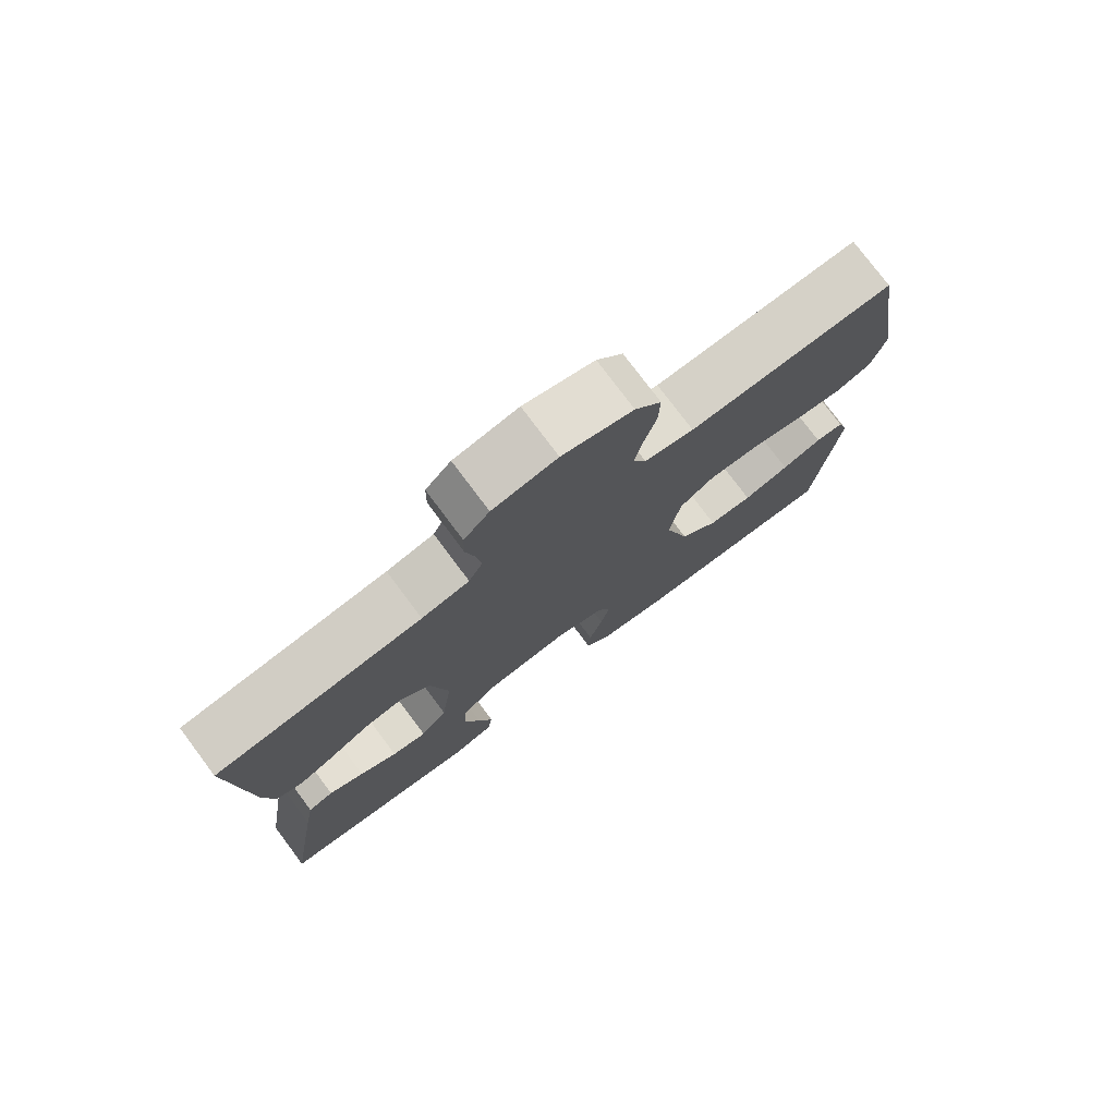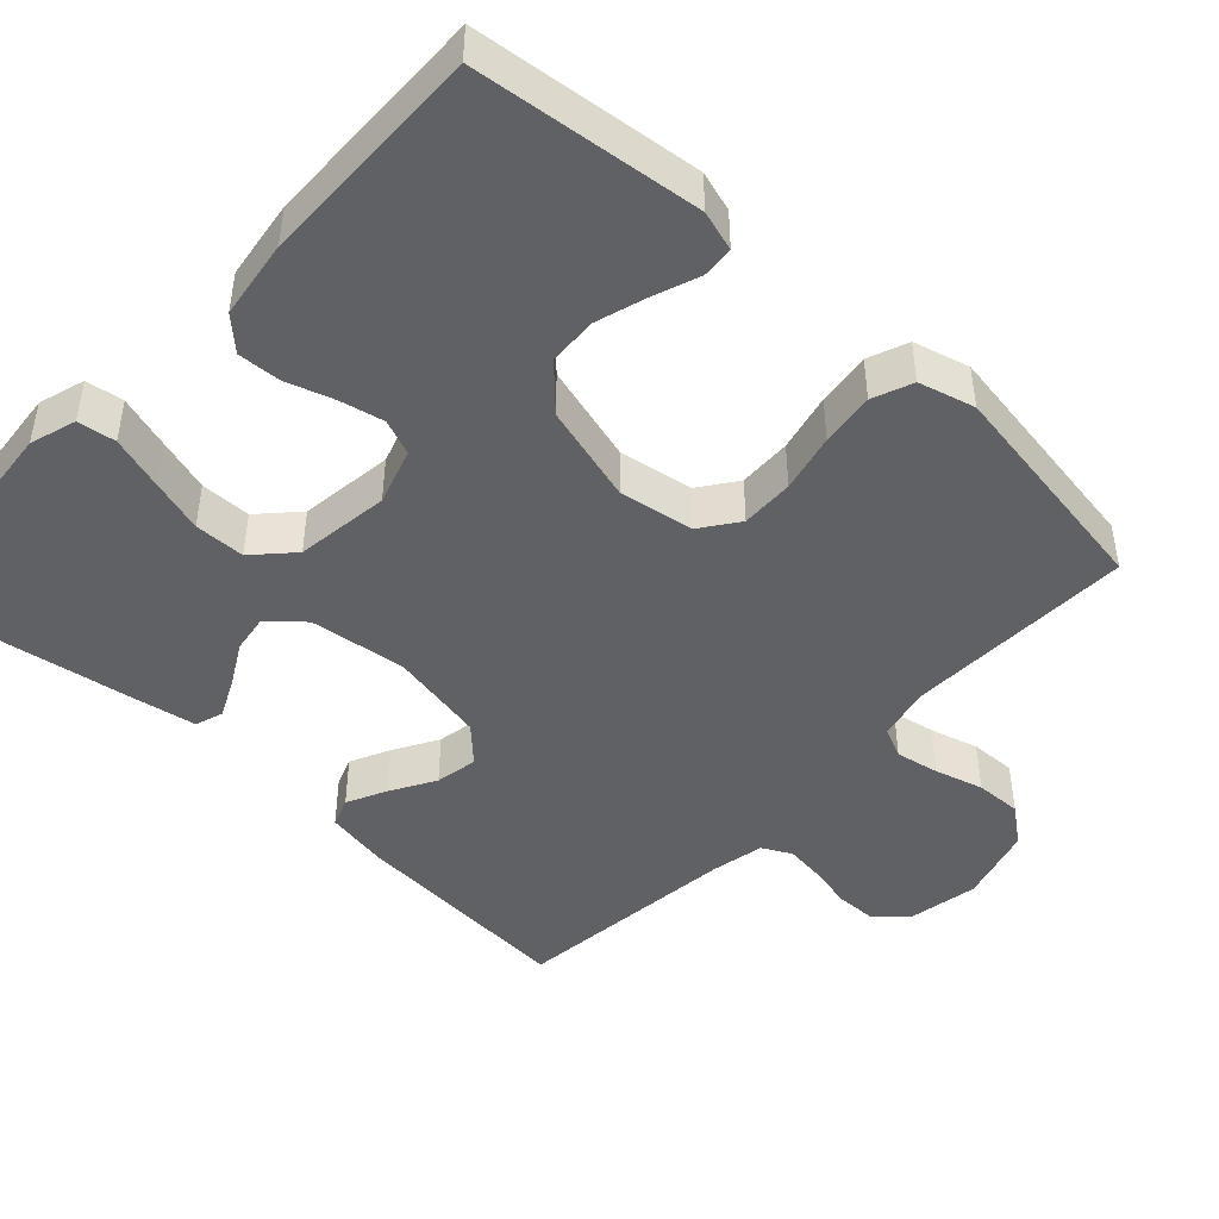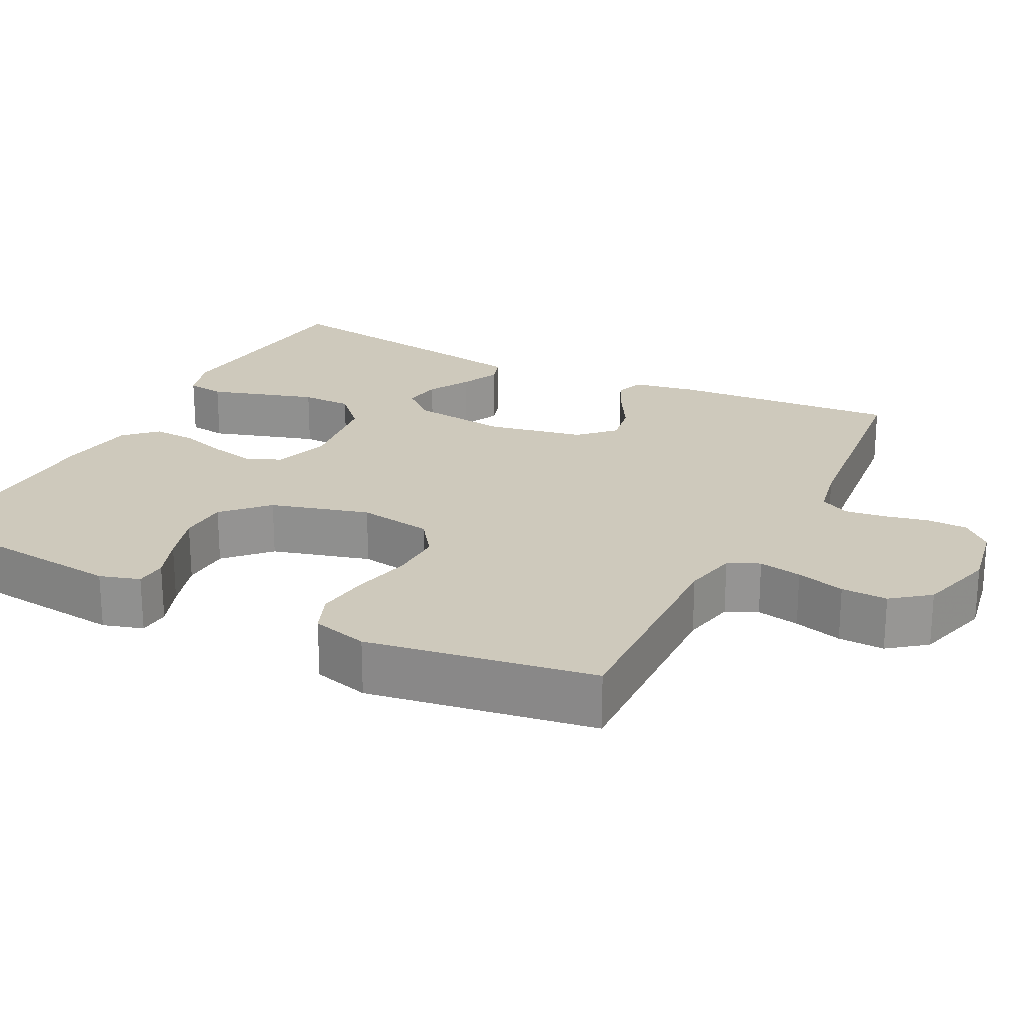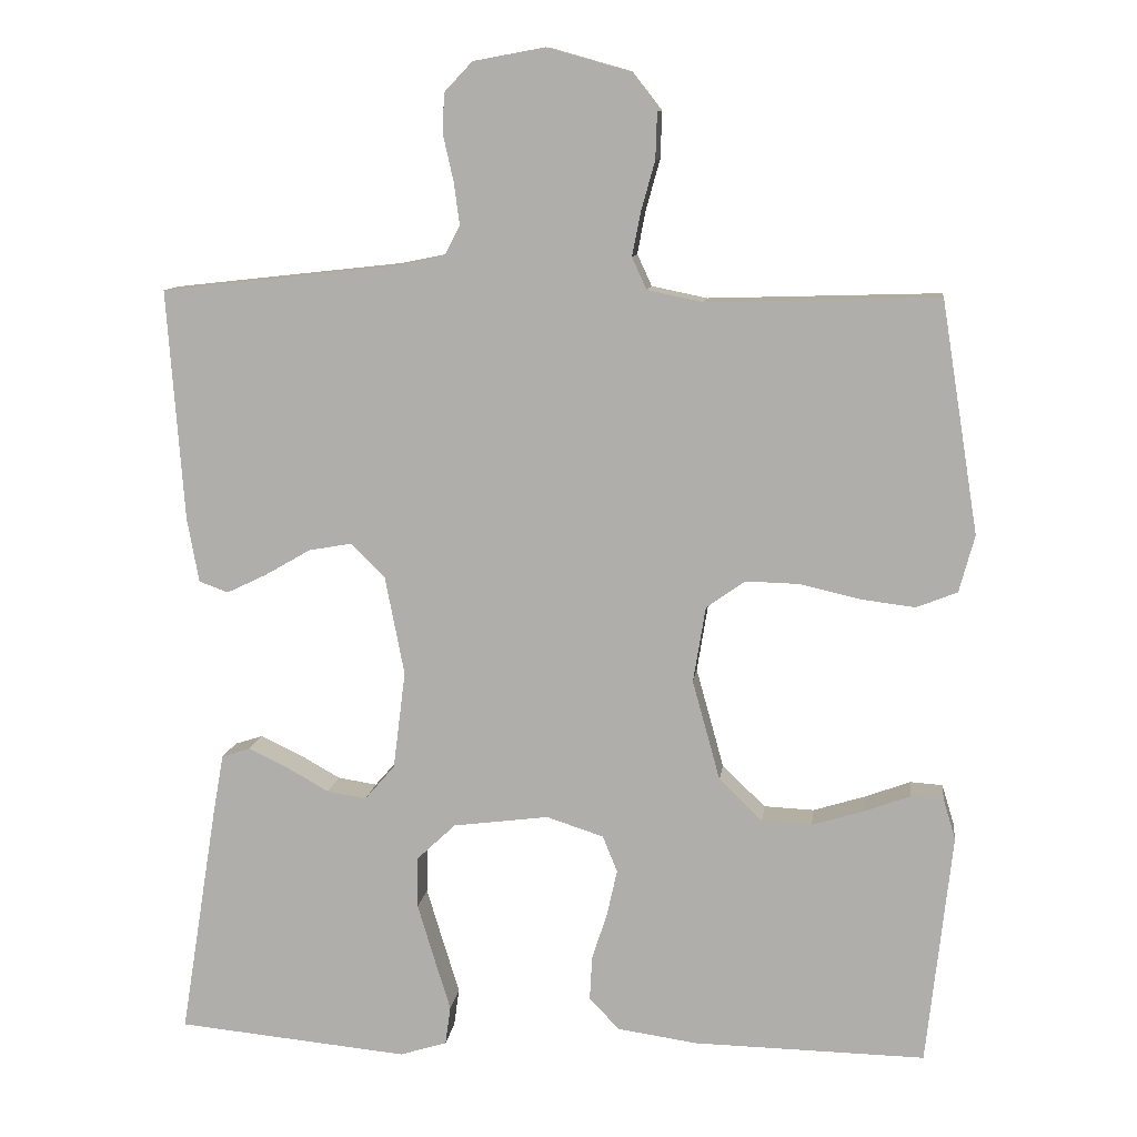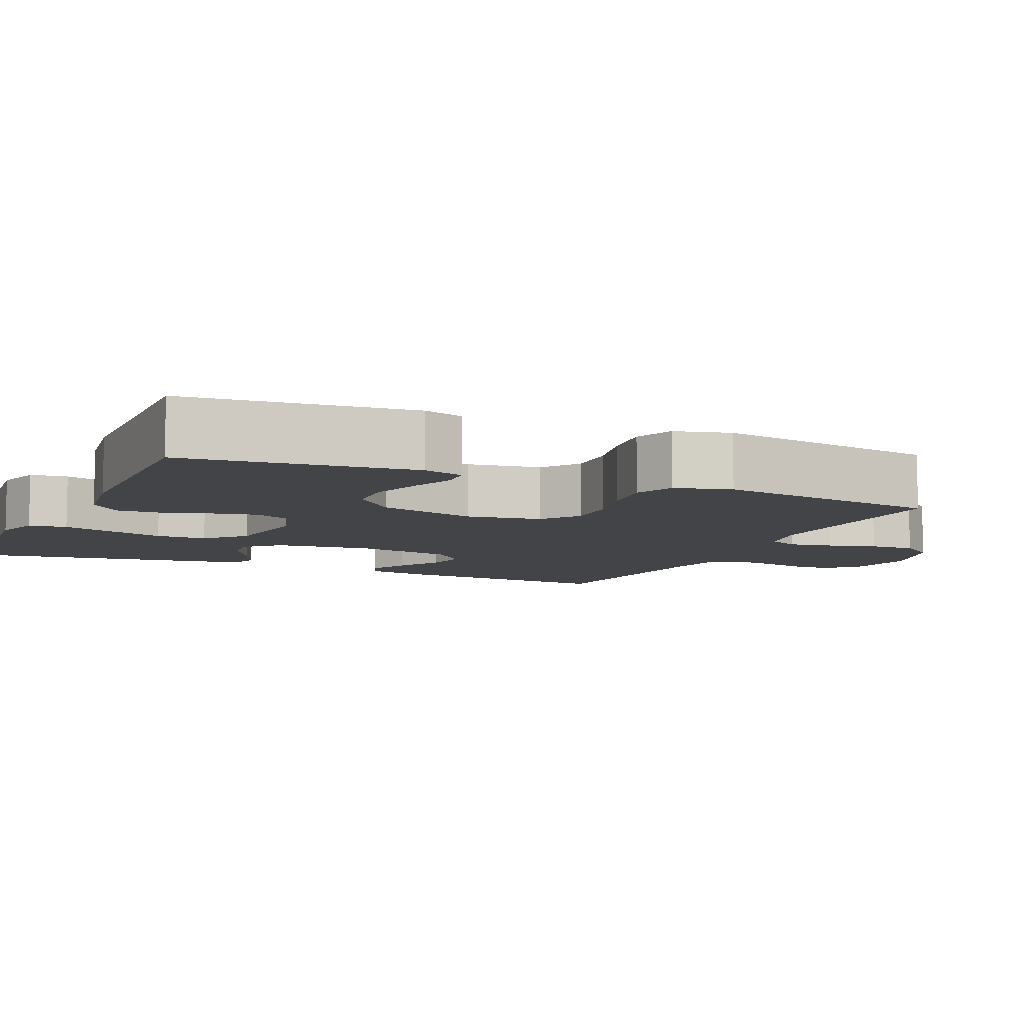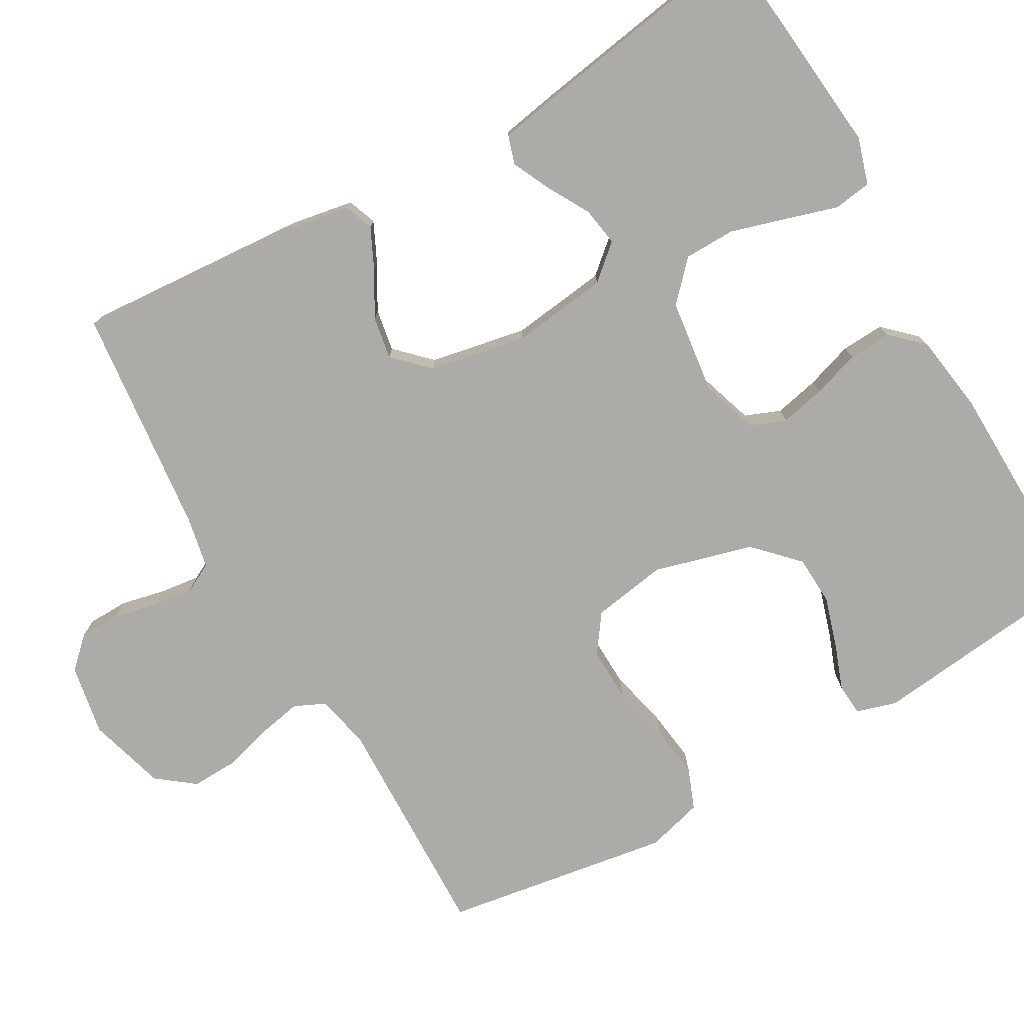
<metadata>
{"format":"obj","ext":"obj","renderer":"f3d","projection":"perspective","resolution":1024,"background":"white","views":[{"elev":77.1,"azim":143.2,"up":"+Z"},{"elev":-45.8,"azim":-132.9,"up":"+Y"},{"elev":22.5,"azim":-63.1,"up":"+Y"},{"elev":10.4,"azim":-172.9,"up":"+Z"},{"elev":-7.9,"azim":-114.2,"up":"+Y"},{"elev":-76.5,"azim":119.9,"up":"+Y"}]}
</metadata>
<code>
v 0.5 0.07 0.5
v 0.478 0.07 0.2
v 0.463 0.07 0.117
v 0.425 0.07 0.103
v 0.373 0.07 0.128
v 0.314 0.07 0.162
v 0.258 0.07 0.172
v 0.214 0.07 0.128
v 0.189 0.07 0
v 0.205 0.07 -0.127
v 0.244 0.07 -0.172
v 0.295 0.07 -0.164
v 0.35 0.07 -0.133
v 0.401 0.07 -0.109
v 0.438 0.07 -0.121
v 0.452 0.07 -0.2
v 0.5 0.07 -0.5
v 0.2 0.07 -0.529
v 0.139 0.07 -0.51
v 0.132 0.07 -0.46
v 0.153 0.07 -0.392
v 0.175 0.07 -0.319
v 0.174 0.07 -0.252
v 0.124 0.07 -0.205
v 0 0.07 -0.189
v -0.074 0.07 -0.213
v -0.093 0.07 -0.26
v -0.08 0.07 -0.319
v -0.06 0.07 -0.381
v -0.057 0.07 -0.438
v -0.096 0.07 -0.479
v -0.2 0.07 -0.494
v -0.5 0.07 -0.5
v -0.533 0.07 -0.2
v -0.517 0.07 -0.147
v -0.475 0.07 -0.144
v -0.416 0.07 -0.166
v -0.348 0.07 -0.187
v -0.283 0.07 -0.184
v -0.227 0.07 -0.13
v -0.191 0.07 0
v -0.207 0.07 0.098
v -0.257 0.07 0.134
v -0.327 0.07 0.132
v -0.404 0.07 0.114
v -0.475 0.07 0.105
v -0.528 0.07 0.126
v -0.548 0.07 0.2
v -0.5 0.07 0.5
v -0.2 0.07 0.491
v -0.128 0.07 0.506
v -0.109 0.07 0.547
v -0.12 0.07 0.604
v -0.138 0.07 0.668
v -0.14 0.07 0.729
v -0.102 0.07 0.778
v 0 0.07 0.807
v 0.093 0.07 0.79
v 0.13 0.07 0.751
v 0.131 0.07 0.697
v 0.118 0.07 0.639
v 0.111 0.07 0.586
v 0.131 0.07 0.547
v 0.2 0.07 0.533
v 0.5 0 0.5
v 0.478 0 0.2
v 0.463 0 0.117
v 0.425 0 0.103
v 0.373 0 0.128
v 0.314 0 0.162
v 0.258 0 0.172
v 0.214 0 0.128
v 0.189 0 0
v 0.205 0 -0.127
v 0.244 0 -0.172
v 0.295 0 -0.164
v 0.35 0 -0.133
v 0.401 0 -0.109
v 0.438 0 -0.121
v 0.452 0 -0.2
v 0.5 0 -0.5
v 0.2 0 -0.529
v 0.139 0 -0.51
v 0.132 0 -0.46
v 0.153 0 -0.392
v 0.175 0 -0.319
v 0.174 0 -0.252
v 0.124 0 -0.205
v 0 0 -0.189
v -0.074 0 -0.213
v -0.093 0 -0.26
v -0.08 0 -0.319
v -0.06 0 -0.381
v -0.057 0 -0.438
v -0.096 0 -0.479
v -0.2 0 -0.494
v -0.5 0 -0.5
v -0.533 0 -0.2
v -0.517 0 -0.147
v -0.475 0 -0.144
v -0.416 0 -0.166
v -0.348 0 -0.187
v -0.283 0 -0.184
v -0.227 0 -0.13
v -0.191 0 0
v -0.207 0 0.098
v -0.257 0 0.134
v -0.327 0 0.132
v -0.404 0 0.114
v -0.475 0 0.105
v -0.528 0 0.126
v -0.548 0 0.2
v -0.5 0 0.5
v -0.2 0 0.491
v -0.128 0 0.506
v -0.109 0 0.547
v -0.12 0 0.604
v -0.138 0 0.668
v -0.14 0 0.729
v -0.102 0 0.778
v 0 0 0.807
v 0.093 0 0.79
v 0.13 0 0.751
v 0.131 0 0.697
v 0.118 0 0.639
v 0.111 0 0.586
v 0.131 0 0.547
v 0.2 0 0.533
f 59 60 61
f 58 59 61
f 57 58 61
f 56 57 61
f 55 56 61
f 54 55 61
f 53 54 61
f 52 53 61 62
f 51 52 62 63
f 48 49 50
f 47 48 50
f 46 47 50
f 45 46 50
f 44 45 50
f 51 63 64
f 50 51 64
f 44 50 64
f 43 44 64
f 35 36 37
f 34 35 37
f 33 34 37
f 32 33 37
f 31 32 37
f 30 31 37
f 29 30 37
f 28 29 37
f 28 37 38
f 27 28 38 39
f 19 20 21
f 18 19 21
f 17 18 21
f 16 17 21
f 15 16 21
f 14 15 21
f 13 14 21
f 12 13 21
f 11 12 21 22
f 10 11 22 23
f 4 5 6
f 3 4 6
f 2 3 6
f 1 2 6
f 64 1 6
f 64 6 7
f 64 7 8
f 43 64 8
f 42 43 8
f 41 42 8 9
f 40 41 9 10
f 26 27 39 40
f 25 26 40
f 24 25 40 10
f 10 23 24
f 125 124 123
f 125 123 122
f 125 122 121
f 125 121 120
f 125 120 119
f 125 119 118
f 125 118 117
f 126 125 117 116
f 127 126 116 115
f 114 113 112
f 114 112 111
f 114 111 110
f 114 110 109
f 114 109 108
f 128 127 115
f 128 115 114
f 128 114 108
f 128 108 107
f 101 100 99
f 101 99 98
f 101 98 97
f 101 97 96
f 101 96 95
f 101 95 94
f 101 94 93
f 101 93 92
f 102 101 92
f 103 102 92 91
f 85 84 83
f 85 83 82
f 85 82 81
f 85 81 80
f 85 80 79
f 85 79 78
f 85 78 77
f 85 77 76
f 86 85 76 75
f 87 86 75 74
f 70 69 68
f 70 68 67
f 70 67 66
f 70 66 65
f 70 65 128
f 71 70 128
f 72 71 128
f 72 128 107
f 72 107 106
f 73 72 106 105
f 74 73 105 104
f 104 103 91 90
f 104 90 89
f 74 104 89 88
f 88 87 74
f 1 65 66 2
f 2 66 67 3
f 3 67 68 4
f 4 68 69 5
f 5 69 70 6
f 6 70 71 7
f 7 71 72 8
f 8 72 73 9
f 9 73 74 10
f 10 74 75 11
f 11 75 76 12
f 12 76 77 13
f 13 77 78 14
f 14 78 79 15
f 15 79 80 16
f 16 80 81 17
f 17 81 82 18
f 18 82 83 19
f 19 83 84 20
f 20 84 85 21
f 21 85 86 22
f 22 86 87 23
f 23 87 88 24
f 24 88 89 25
f 25 89 90 26
f 26 90 91 27
f 27 91 92 28
f 28 92 93 29
f 29 93 94 30
f 30 94 95 31
f 31 95 96 32
f 32 96 97 33
f 33 97 98 34
f 34 98 99 35
f 35 99 100 36
f 36 100 101 37
f 37 101 102 38
f 38 102 103 39
f 39 103 104 40
f 40 104 105 41
f 41 105 106 42
f 42 106 107 43
f 43 107 108 44
f 44 108 109 45
f 45 109 110 46
f 46 110 111 47
f 47 111 112 48
f 48 112 113 49
f 49 113 114 50
f 50 114 115 51
f 51 115 116 52
f 52 116 117 53
f 53 117 118 54
f 54 118 119 55
f 55 119 120 56
f 56 120 121 57
f 57 121 122 58
f 58 122 123 59
f 59 123 124 60
f 60 124 125 61
f 61 125 126 62
f 62 126 127 63
f 63 127 128 64
f 64 128 65 1

</code>
